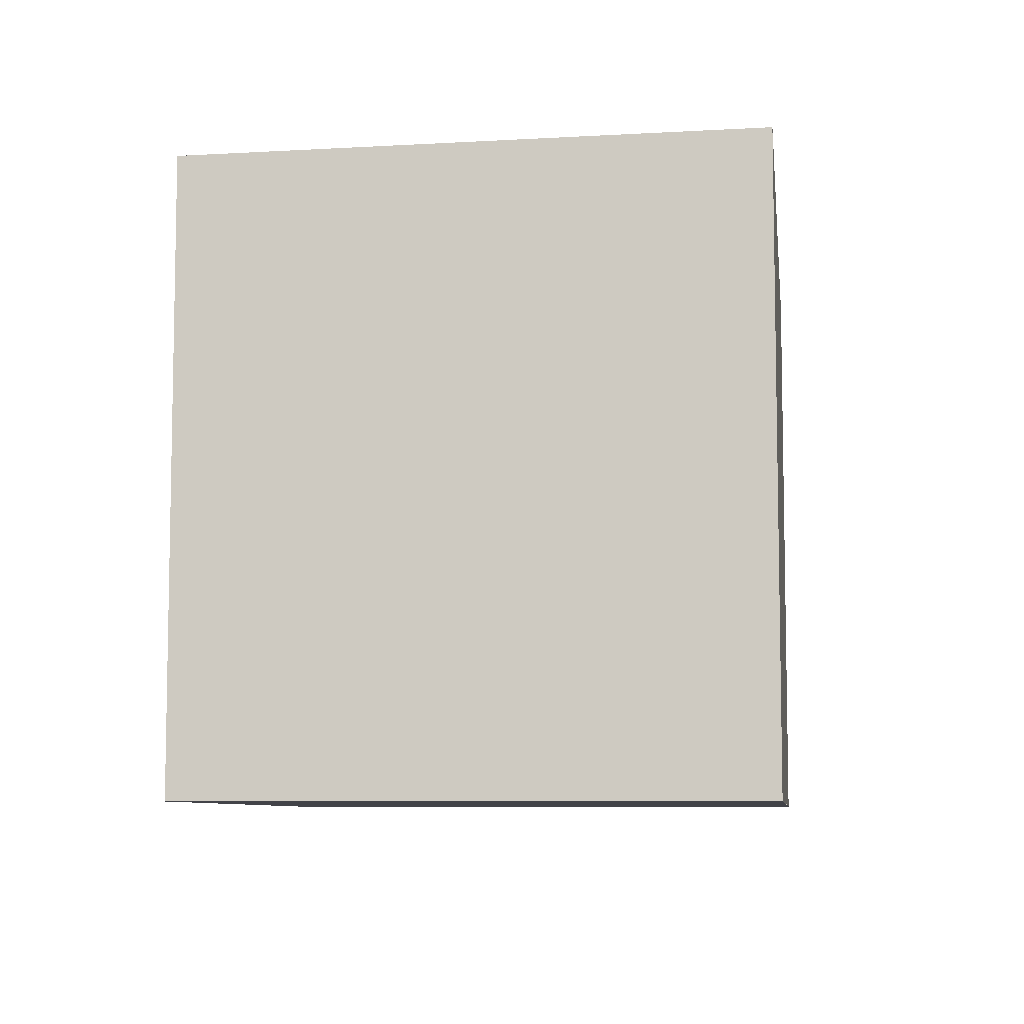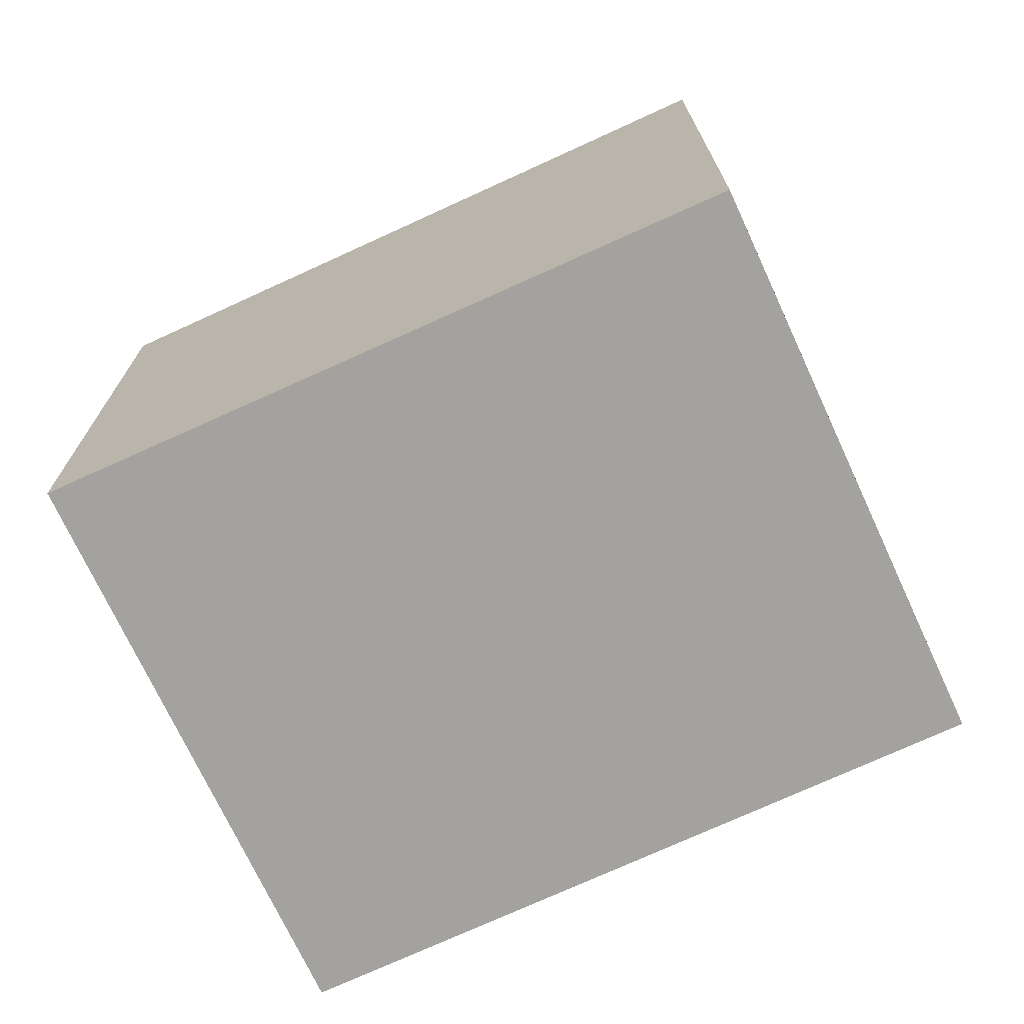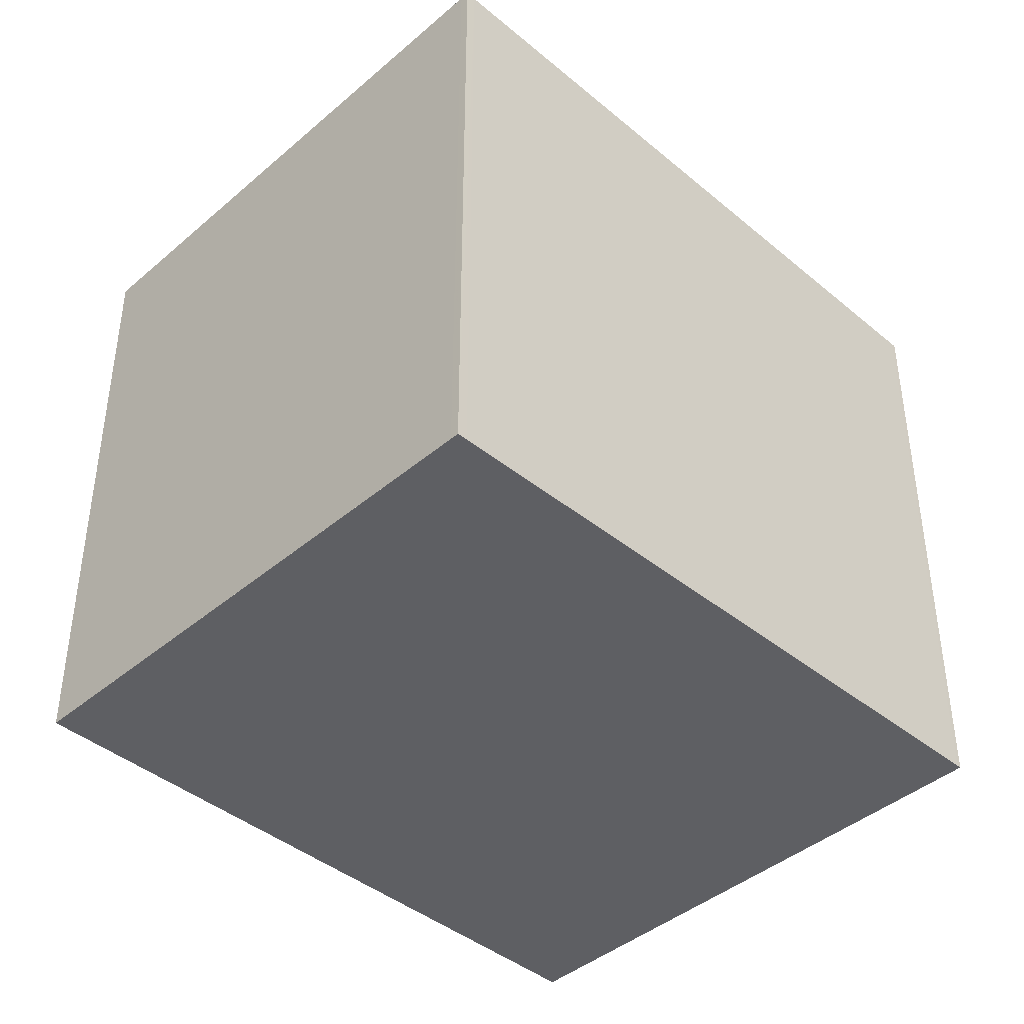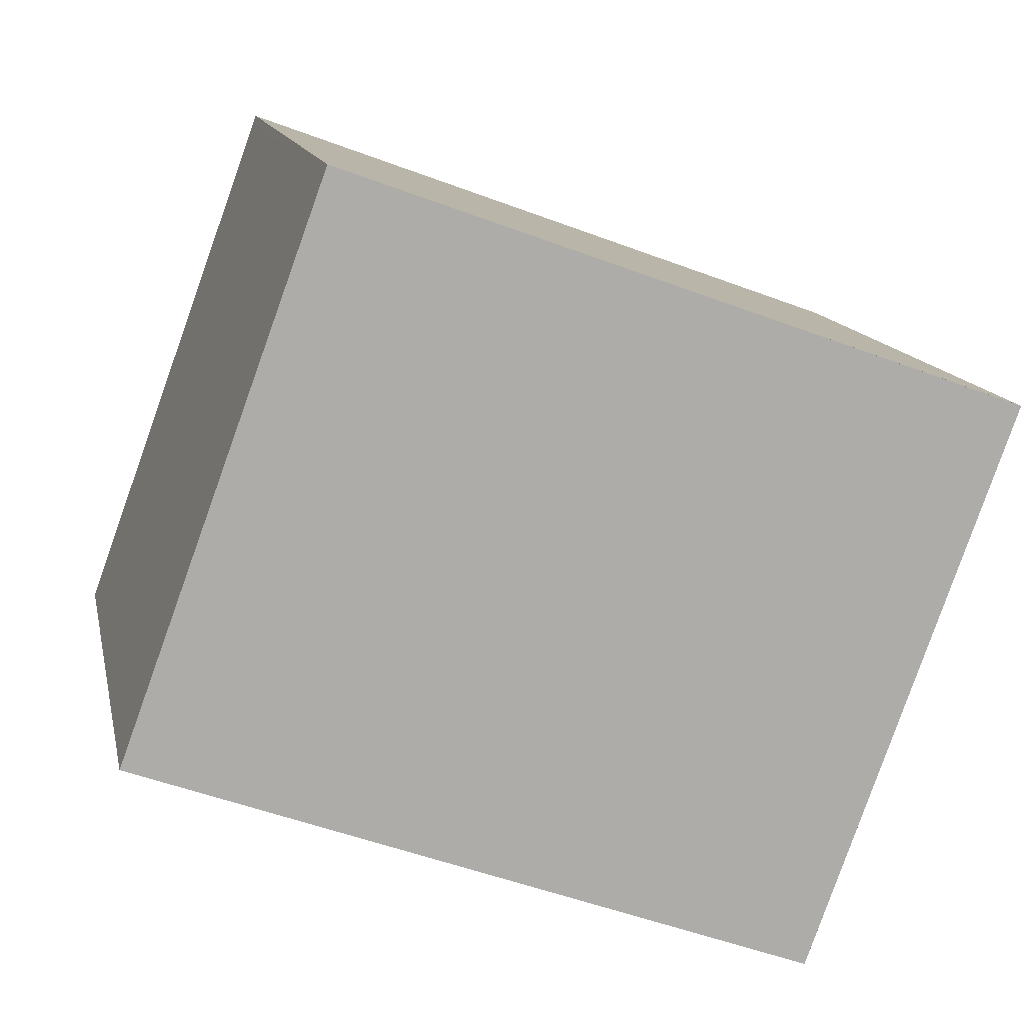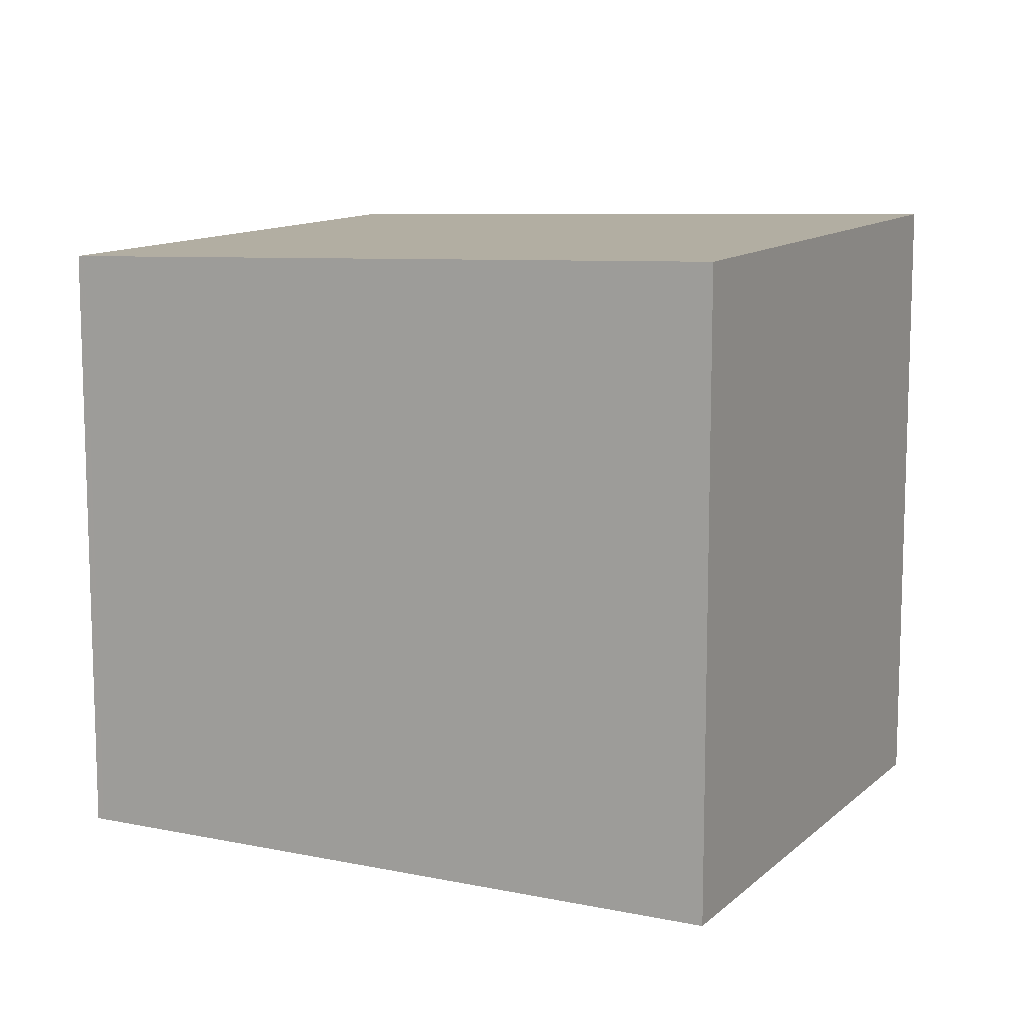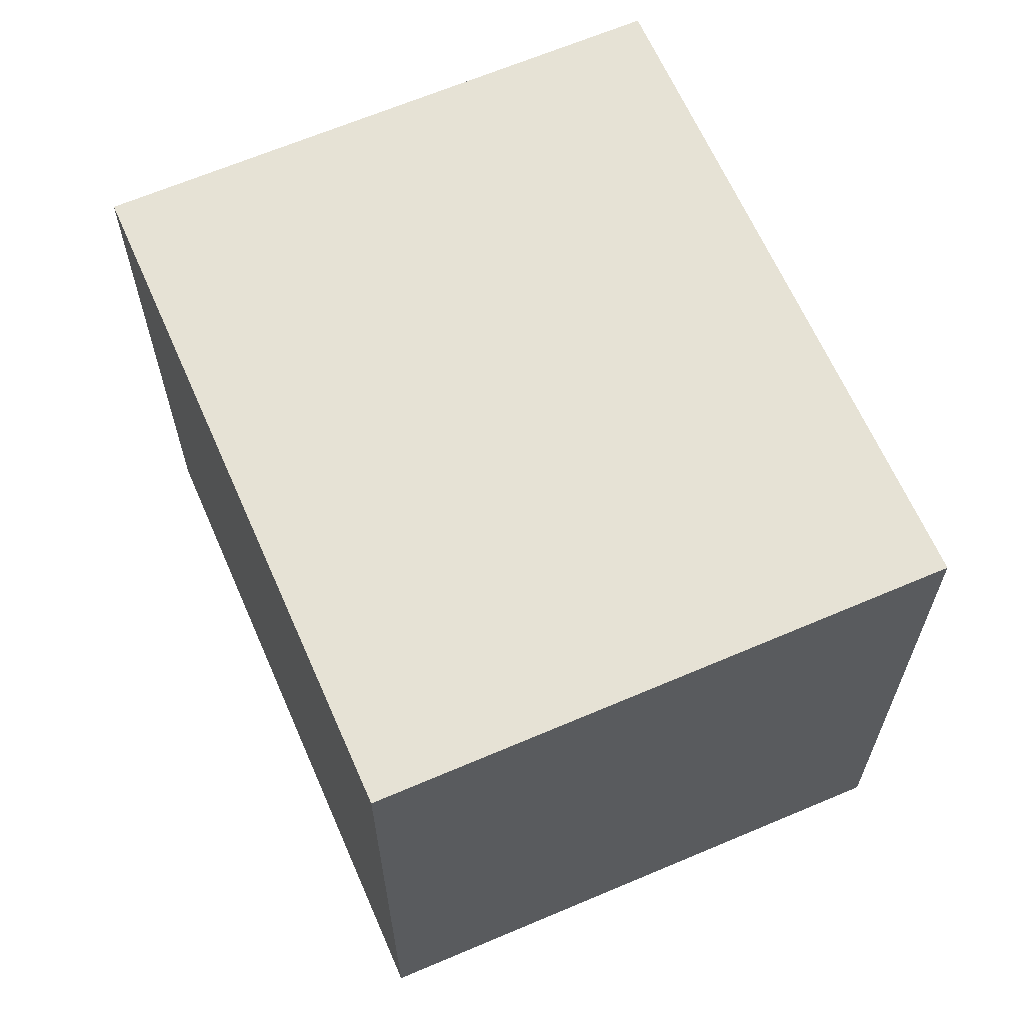
<metadata>
{"format":"obj","ext":"obj","renderer":"f3d","projection":"perspective","resolution":1024,"background":"white","views":[{"elev":-7.6,"azim":117.1,"up":"+Z"},{"elev":-72.6,"azim":44.9,"up":"+Z"},{"elev":-41.9,"azim":155.7,"up":"+Z"},{"elev":13.1,"azim":168.5,"up":"+Y"},{"elev":11.1,"azim":47.5,"up":"+Z"},{"elev":64.6,"azim":87.0,"up":"+Z"}]}
</metadata>
<code>
v -7.43 -2331 2.609
v -8.289 -2329 2.643
v -5.453 -2328 2.736
v -4.594 -2330 2.703
v -5.495 -2328 2.735
v -4.645 -2330 2.702
v -5.44 -2328 2.736
v -5.482 -2328 2.735
v -8.276 -2329 2.642
v -7.401 -2331 2.61
v -8.257 -2329 2.643
v -8.27 -2329 2.643
v -7.444 -2331 2.609
v -7.415 -2331 2.61
v -4.66 -2330 2.702
v -4.608 -2330 2.704
v -7.444 -2331 2.609
v -7.43 -2331 2.609
v -7.43 -2331 0
v -7.444 -2331 0
v -8.27 -2329 2.643
v -8.289 -2329 2.643
v -8.289 -2329 0
v -8.27 -2329 -4.441e-16
v -5.44 -2328 2.736
v -5.453 -2328 2.736
v -5.453 -2328 0
v -5.44 -2328 0
v -4.645 -2330 2.702
v -4.594 -2330 2.703
v -4.594 -2330 0
v -4.645 -2330 0
v -5.453 -2328 2.736
v -5.495 -2328 2.735
v -5.495 -2328 0
v -5.453 -2328 0
v -7.401 -2331 2.61
v -4.645 -2330 2.702
v -4.645 -2330 0
v -7.401 -2331 0
v -4.608 -2330 2.704
v -5.44 -2328 2.736
v -5.44 -2328 0
v -4.608 -2330 0
v -8.289 -2329 2.643
v -8.276 -2329 2.642
v -8.276 -2329 0
v -8.289 -2329 0
v -7.43 -2331 2.609
v -7.401 -2331 2.61
v -7.401 -2331 0
v -7.43 -2331 0
v -5.495 -2328 2.735
v -8.27 -2329 2.643
v -8.27 -2329 -4.441e-16
v -5.495 -2328 0
v -8.276 -2329 2.642
v -7.444 -2331 2.609
v -7.444 -2331 0
v -8.276 -2329 0
v -4.594 -2330 2.703
v -4.608 -2330 2.704
v -4.608 -2330 0
v -4.594 -2330 0
v -7.43 -2331 0
v -8.289 -2329 0
v -5.453 -2328 0
v -4.594 -2330 0
f 12 5 8 11
f 8 5 3 7
f 16 4 6 15
f 15 6 10 14
f 14 10 1 13
f 11 9 2 12
f 13 9 11 14
f 14 11 8 15
f 15 8 7 16
f 18 19 20 17
f 22 23 24 21
f 26 27 28 25
f 30 31 32 29
f 34 35 36 33
f 38 39 40 37
f 42 43 44 41
f 46 47 48 45
f 50 51 52 49
f 54 55 56 53
f 58 59 60 57
f 62 63 64 61
f 66 67 68 65

</code>
